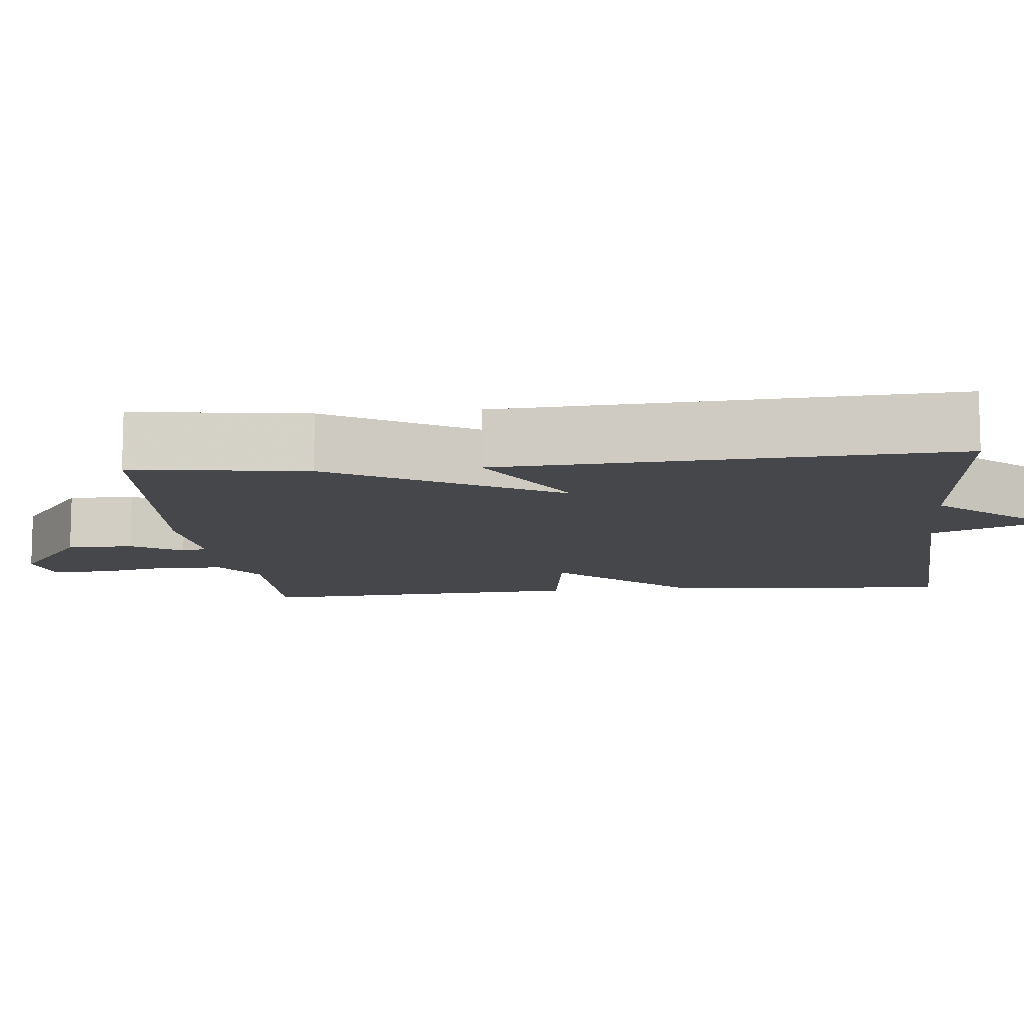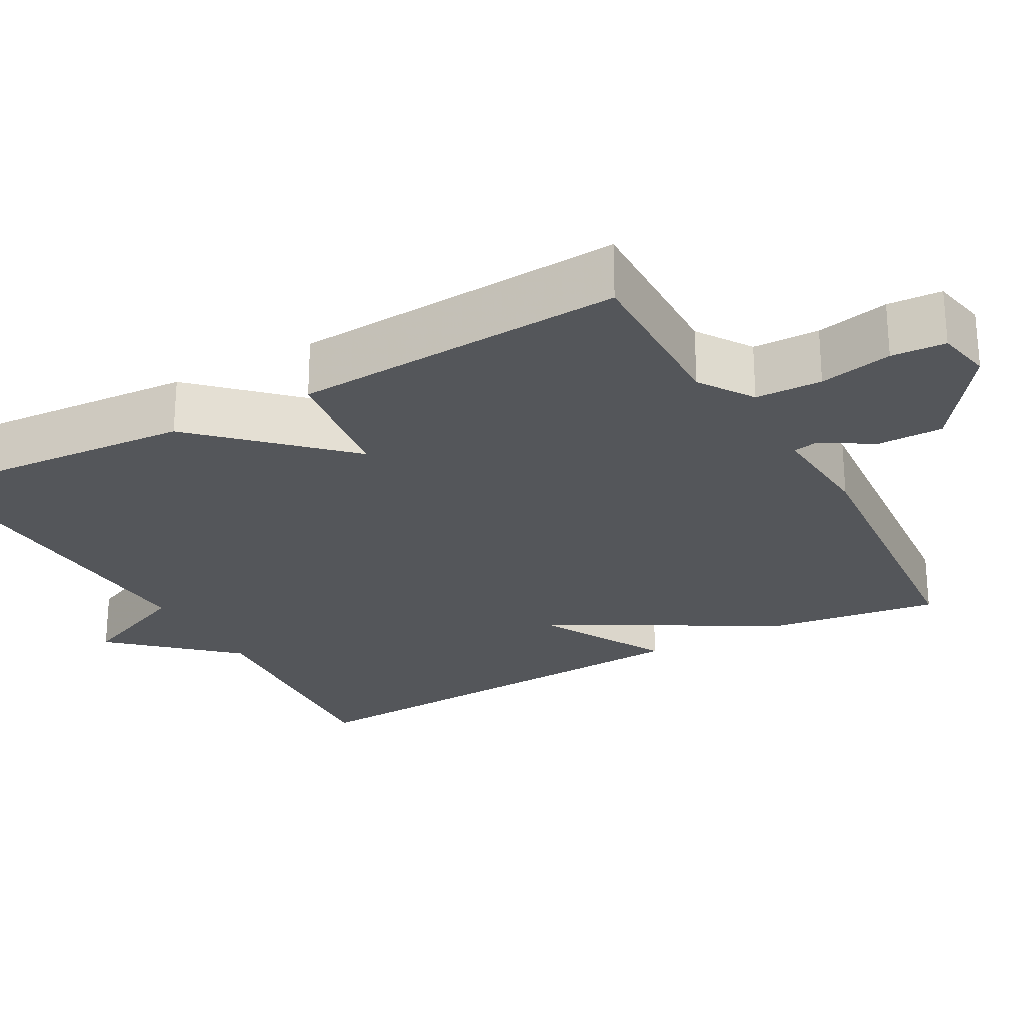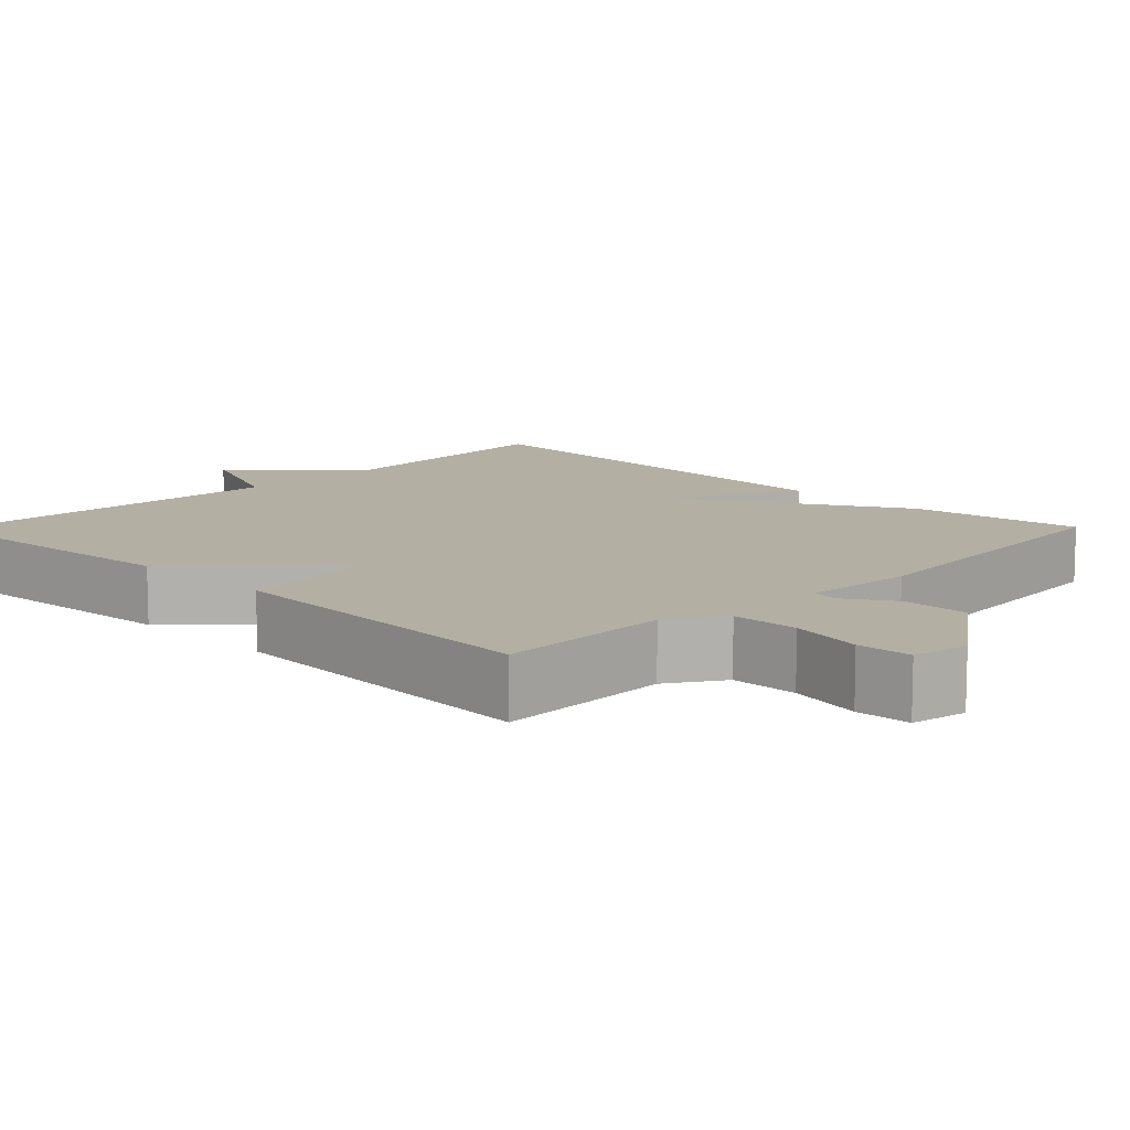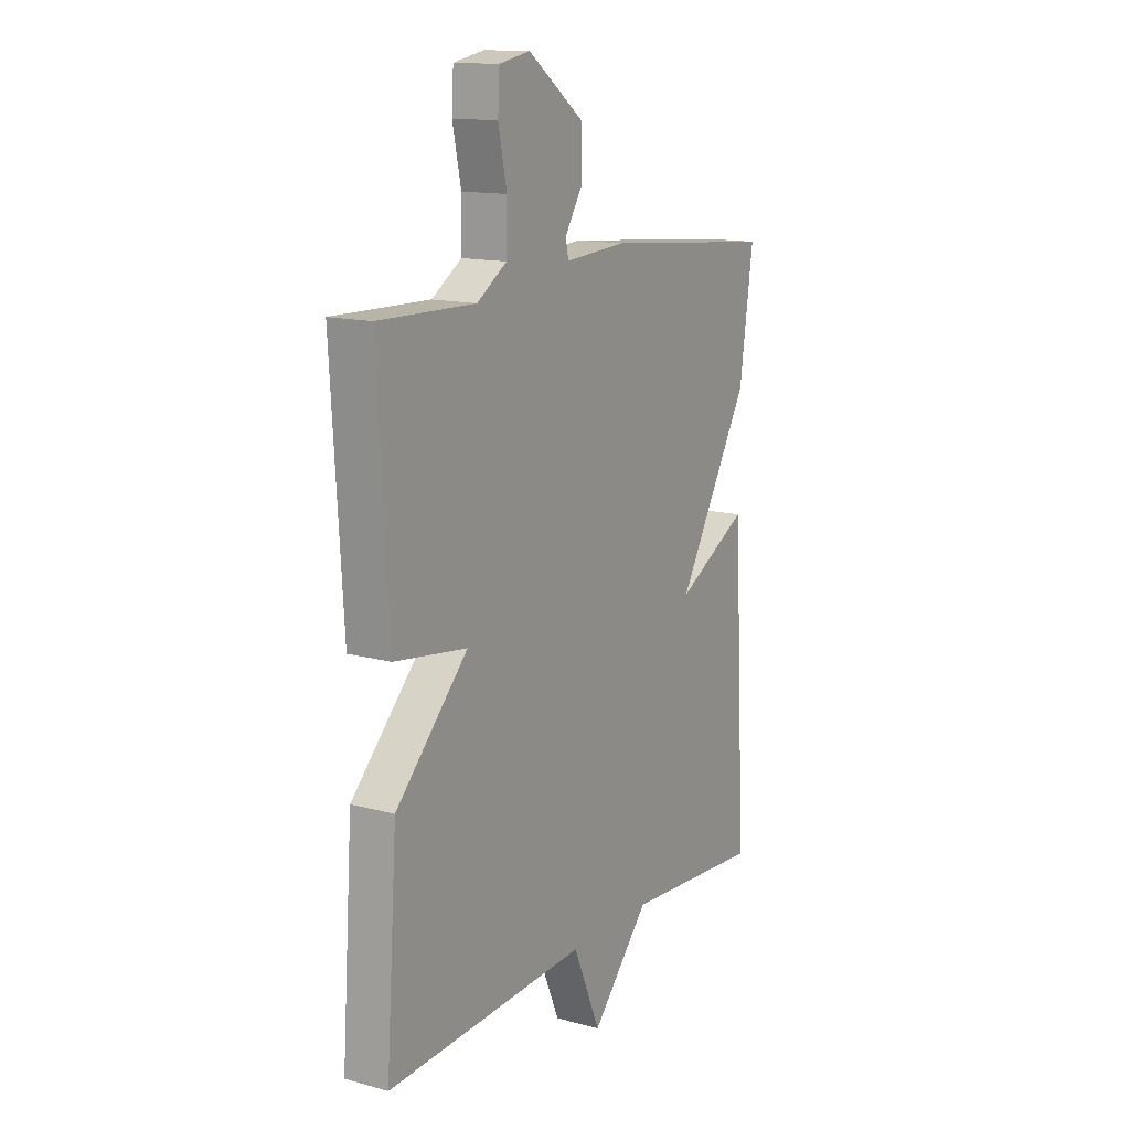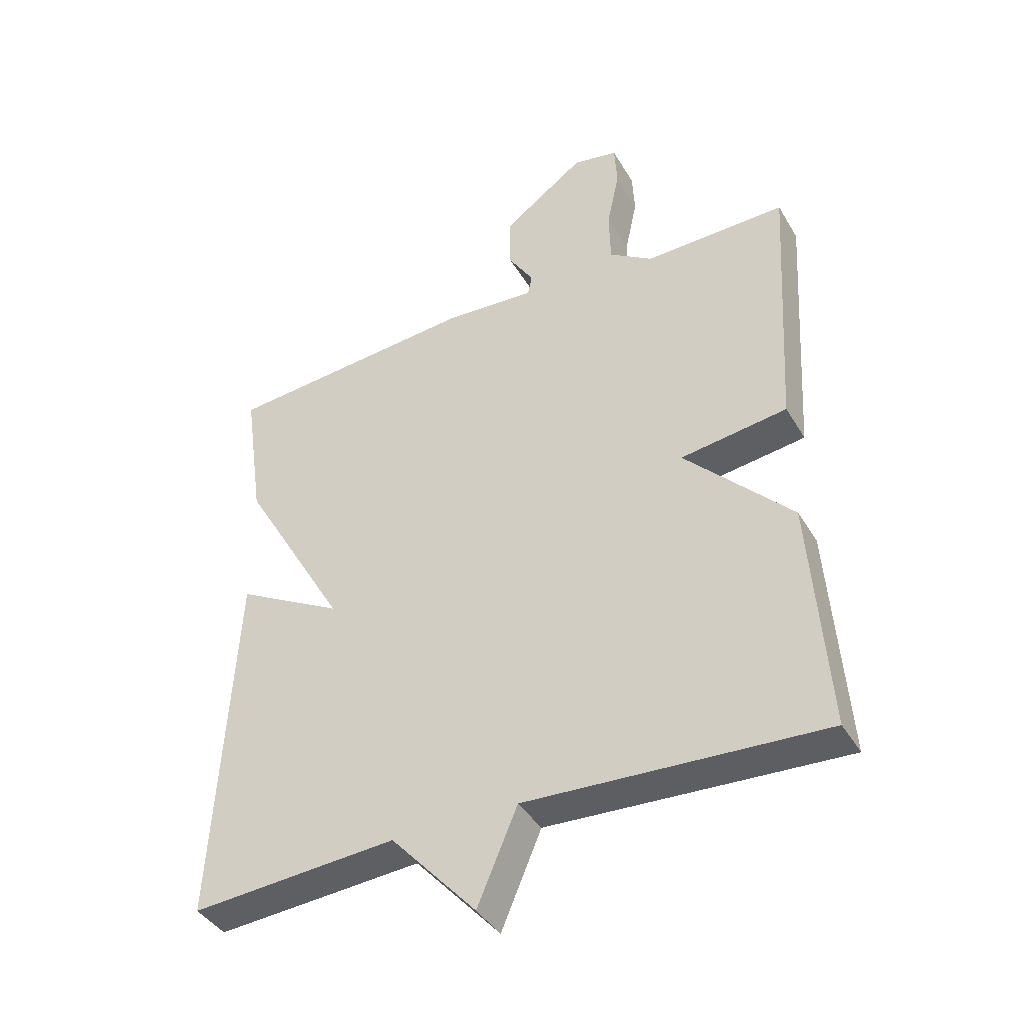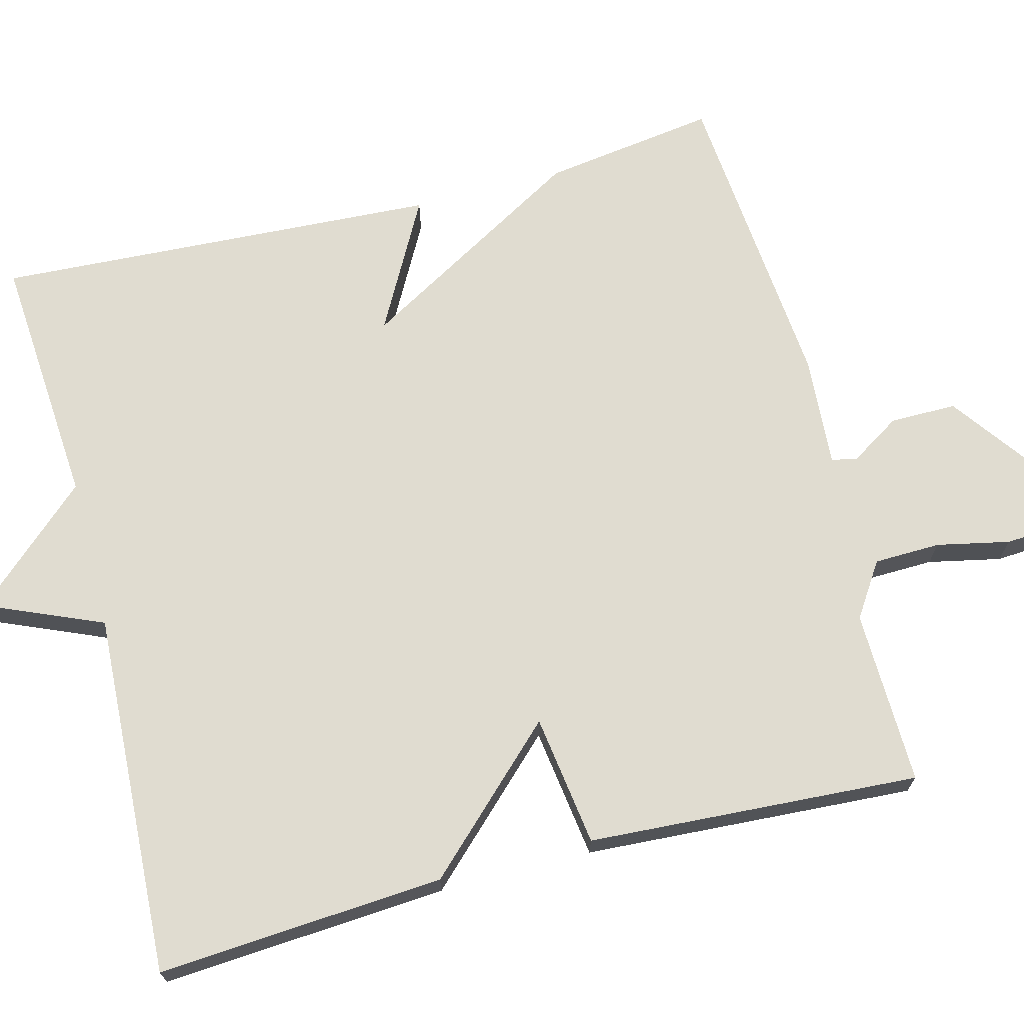
<metadata>
{"format":"obj","ext":"obj","renderer":"f3d","projection":"perspective","resolution":1024,"background":"white","views":[{"elev":-10.7,"azim":96.0,"up":"+Y"},{"elev":-25.4,"azim":-60.9,"up":"+Y"},{"elev":11.1,"azim":-45.6,"up":"+Y"},{"elev":14.0,"azim":-58.9,"up":"+Z"},{"elev":-40.6,"azim":-152.0,"up":"+Z"},{"elev":69.7,"azim":-104.6,"up":"+Y"}]}
</metadata>
<code>
v -0.5 0.07 0.5
v -0.274 0.07 0.495
v -0.204 0.07 0.541
v -0.202 0.07 0.627
v -0.222 0.07 0.721
v -0.218 0.07 0.791
v -0.146 0.07 0.805
v -0.015 0.07 0.71
v -0.015 0.07 0.624
v -0.056 0.07 0.559
v -0.049 0.07 0.526
v 0.095 0.07 0.536
v 0.5 0.07 0.5
v 0.468 0.07 0.276
v 0.299 0.07 -0.016
v 0.468 0.07 0.076
v 0.5 0.07 -0.5
v 0.172 0.07 -0.476
v 0.036 0.07 -0.626
v -0.028 0.07 -0.476
v -0.5 0.07 -0.5
v -0.474 0.07 -0.129
v -0.304 0.07 0.047
v -0.474 0.07 0.071
v -0.5 0 0.5
v -0.274 0 0.495
v -0.204 0 0.541
v -0.202 0 0.627
v -0.222 0 0.721
v -0.218 0 0.791
v -0.146 0 0.805
v -0.015 0 0.71
v -0.015 0 0.624
v -0.056 0 0.559
v -0.049 0 0.526
v 0.095 0 0.536
v 0.5 0 0.5
v 0.468 0 0.276
v 0.299 0 -0.016
v 0.468 0 0.076
v 0.5 0 -0.5
v 0.172 0 -0.476
v 0.036 0 -0.626
v -0.028 0 -0.476
v -0.5 0 -0.5
v -0.474 0 -0.129
v -0.304 0 0.047
v -0.474 0 0.071
f 23 24 1 2
f 20 21 22 23
f 20 23 2 3
f 20 3 4
f 19 20 4
f 18 19 4
f 15 16 17 18
f 15 18 4 5
f 13 14 15
f 12 13 15
f 11 12 15
f 11 15 5
f 5 6 7
f 11 5 7
f 10 11 7
f 7 8 9 10
f 26 25 48 47
f 47 46 45 44
f 27 26 47 44
f 28 27 44
f 28 44 43
f 28 43 42
f 42 41 40 39
f 29 28 42 39
f 39 38 37
f 39 37 36
f 39 36 35
f 29 39 35
f 31 30 29
f 31 29 35
f 31 35 34
f 34 33 32 31
f 1 25 26 2
f 2 26 27 3
f 3 27 28 4
f 4 28 29 5
f 5 29 30 6
f 6 30 31 7
f 7 31 32 8
f 8 32 33 9
f 9 33 34 10
f 10 34 35 11
f 11 35 36 12
f 12 36 37 13
f 13 37 38 14
f 14 38 39 15
f 15 39 40 16
f 16 40 41 17
f 17 41 42 18
f 18 42 43 19
f 19 43 44 20
f 20 44 45 21
f 21 45 46 22
f 22 46 47 23
f 23 47 48 24
f 24 48 25 1

</code>
